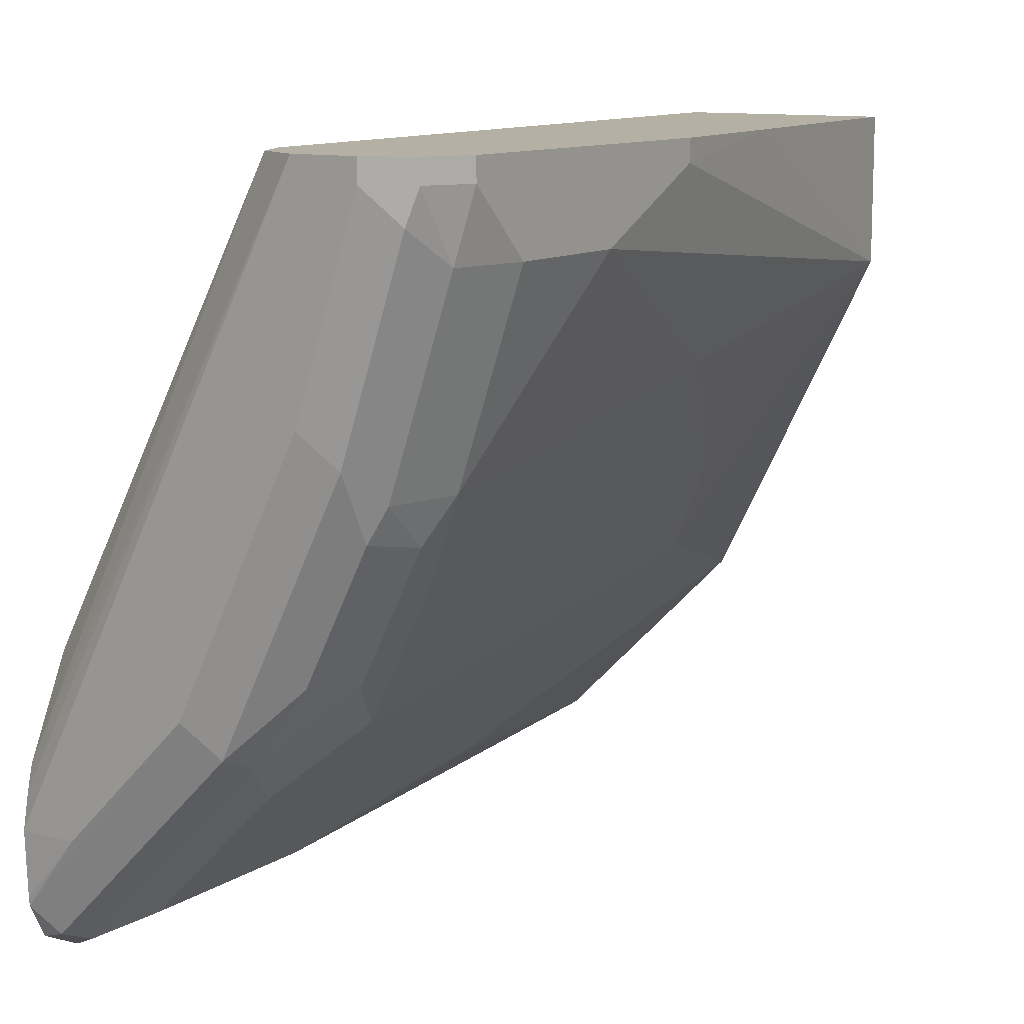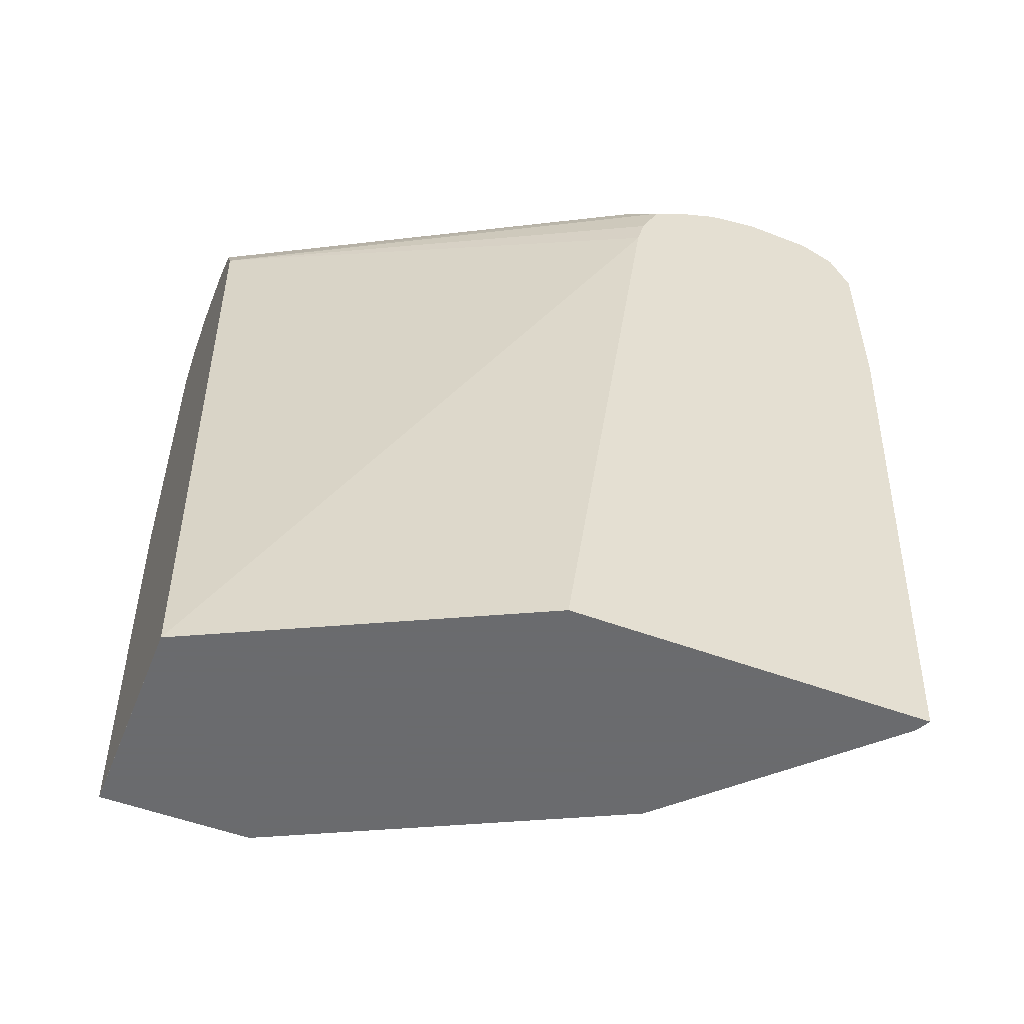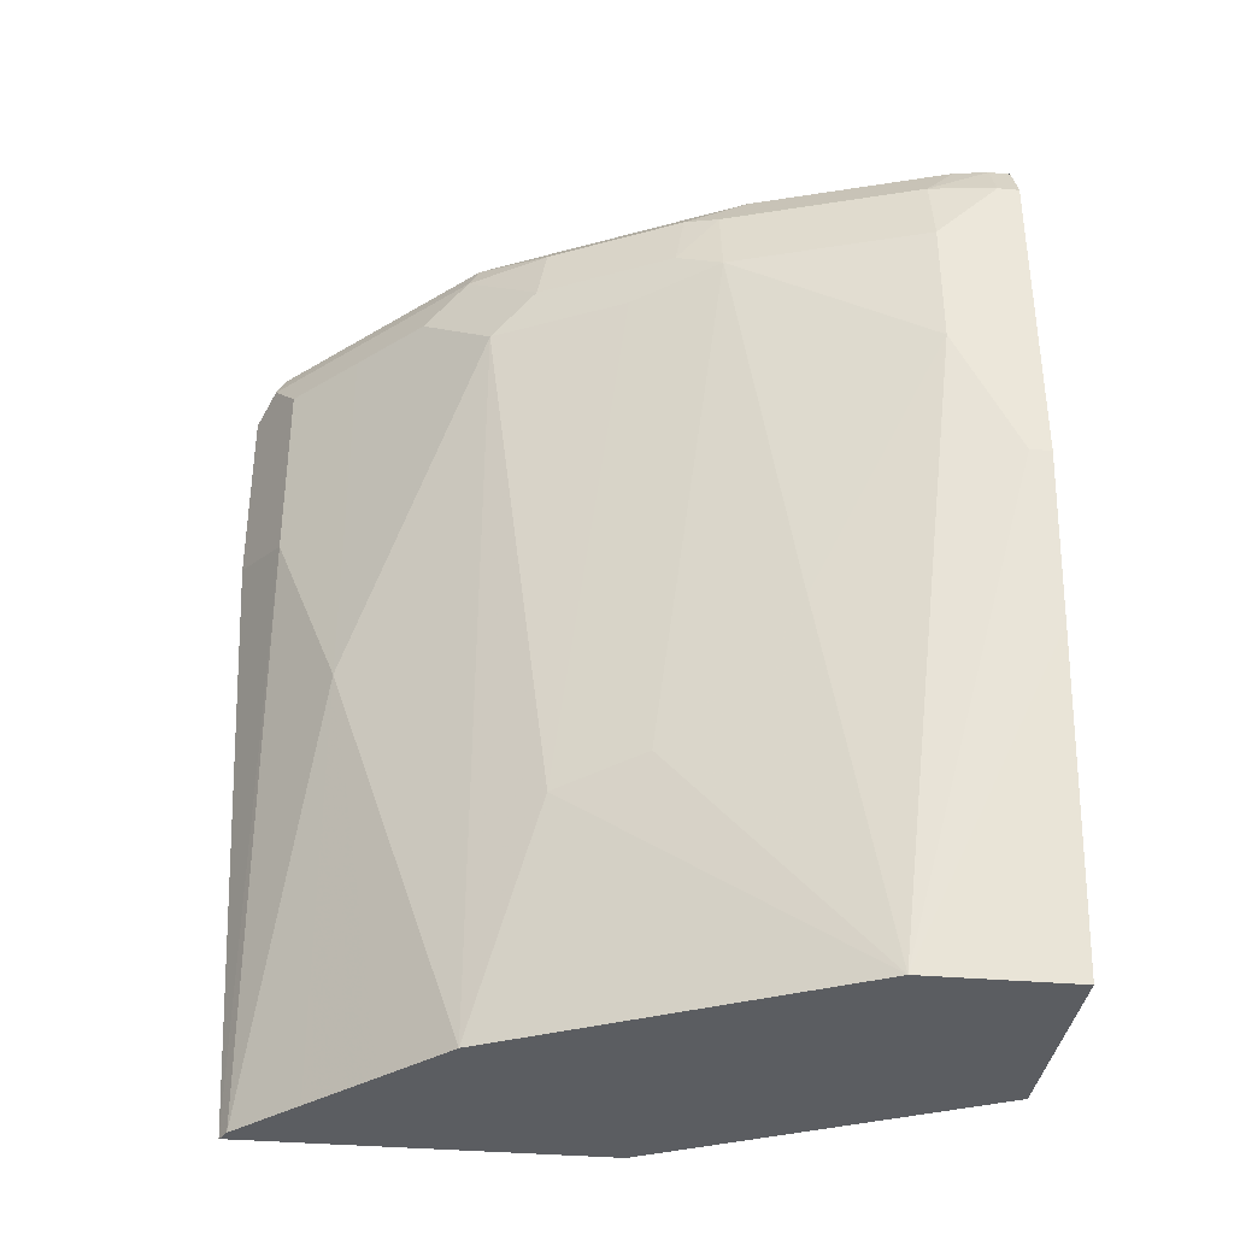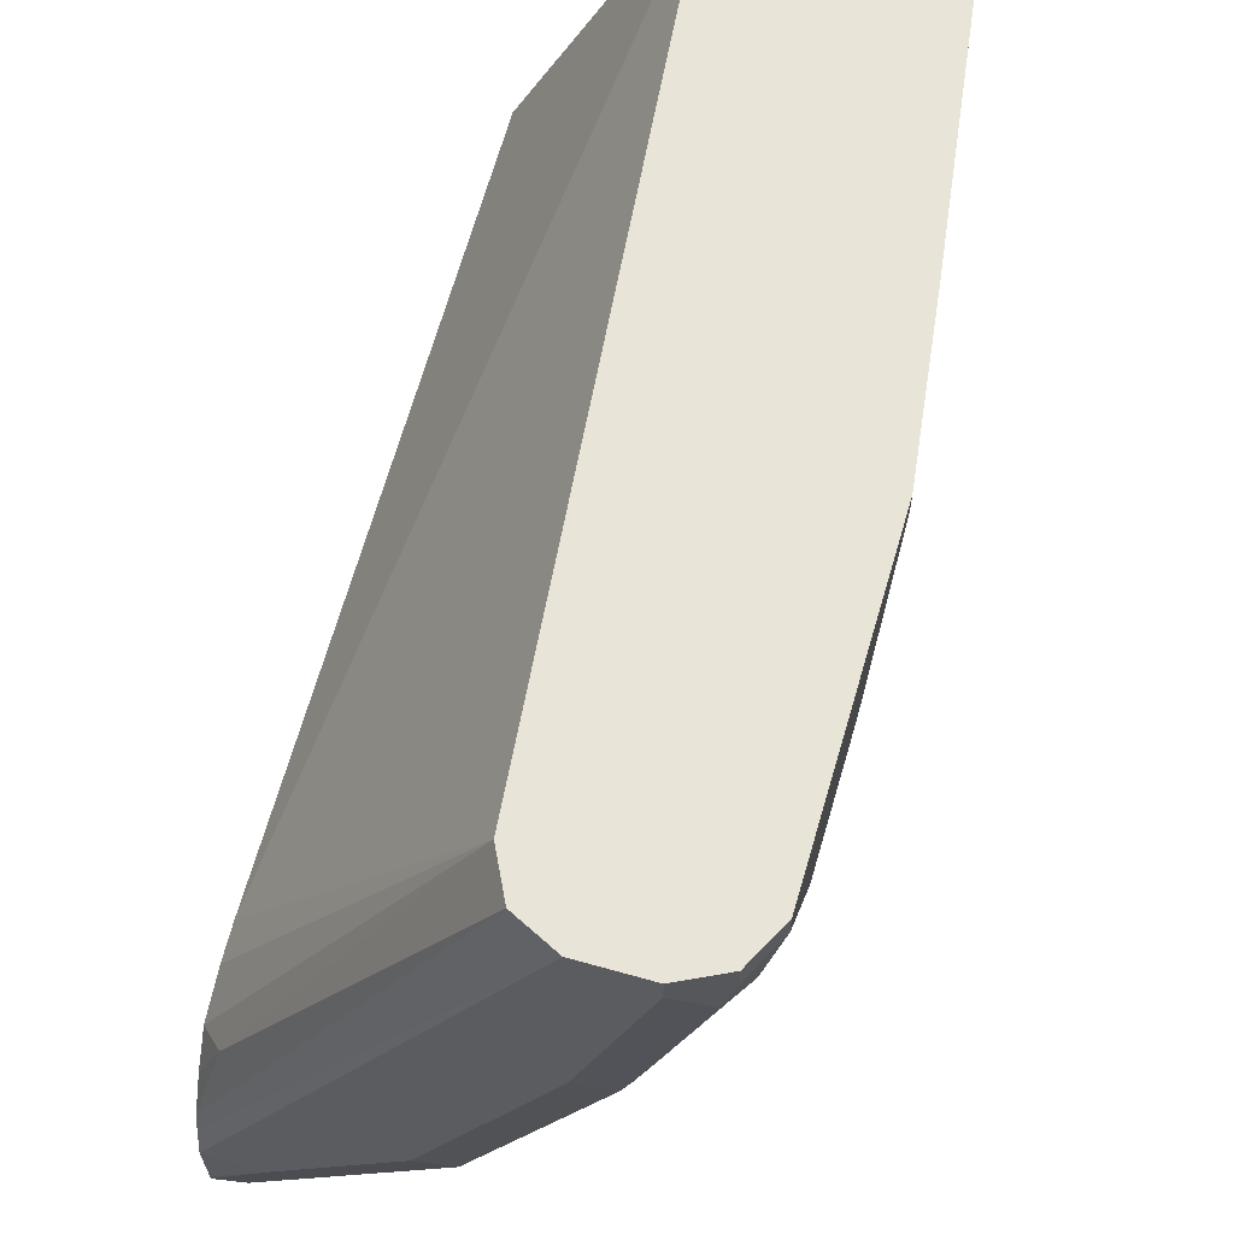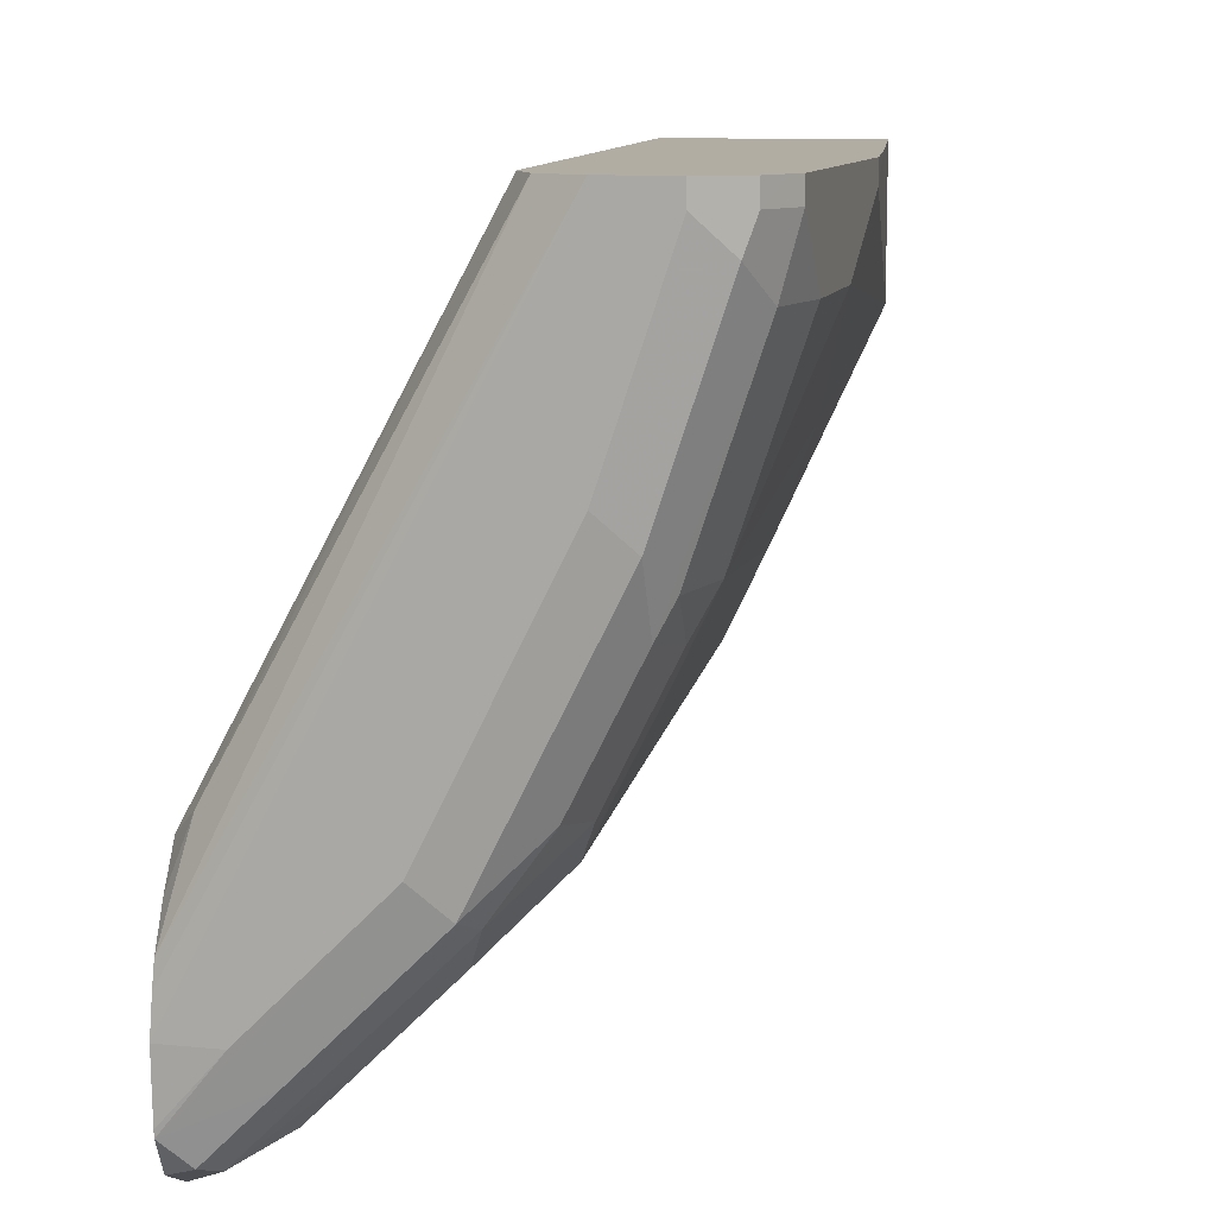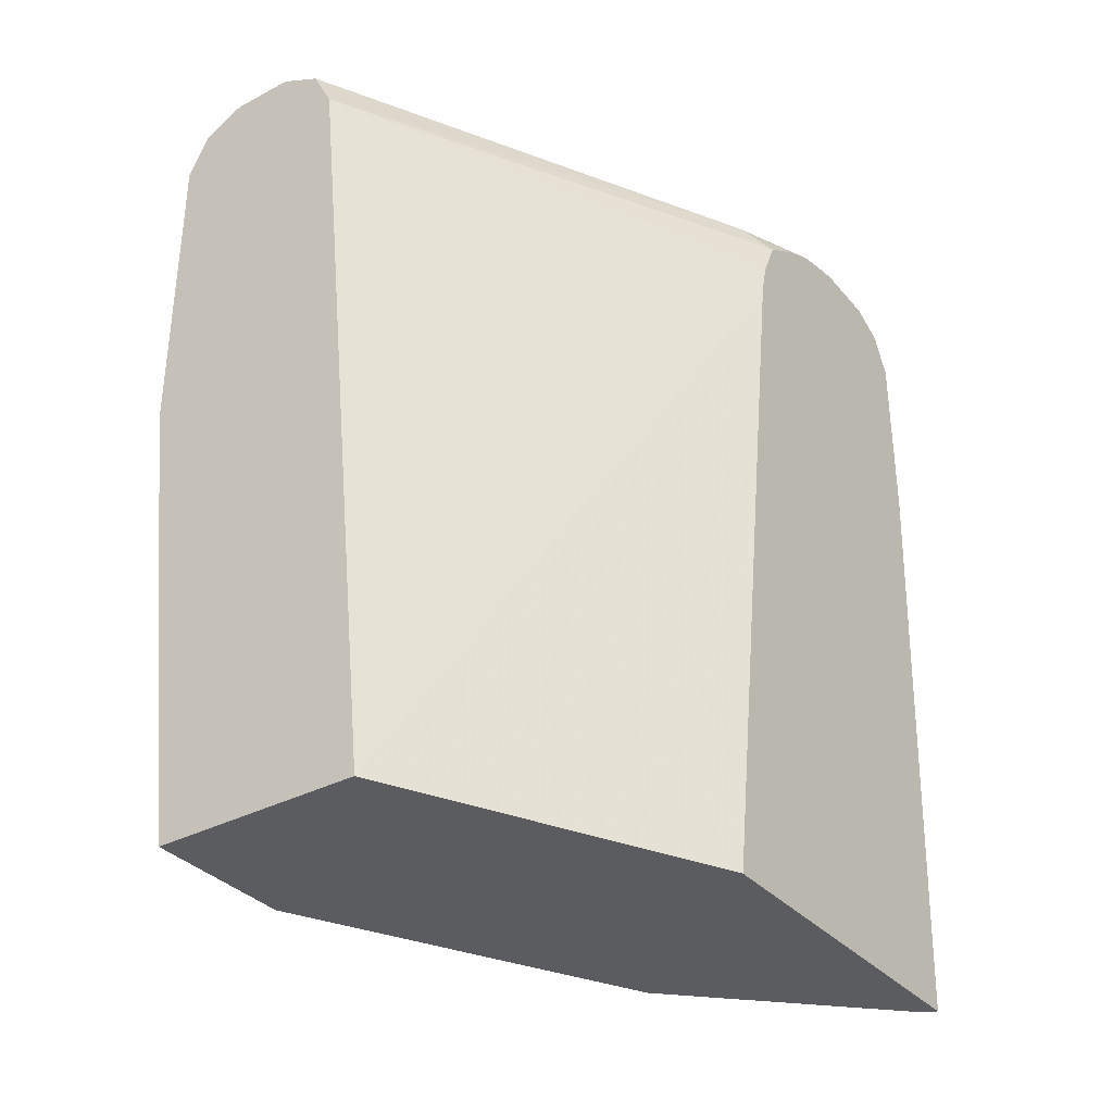
<metadata>
{"format":"obj","ext":"obj","renderer":"f3d","projection":"perspective","resolution":1024,"background":"white","views":[{"elev":11.4,"azim":-145.9,"up":"+Z"},{"elev":-53.3,"azim":68.4,"up":"+Y"},{"elev":-35.4,"azim":-96.6,"up":"+Y"},{"elev":60.2,"azim":-163.8,"up":"+Z"},{"elev":10.6,"azim":-166.4,"up":"+Z"},{"elev":-34.4,"azim":35.2,"up":"+Y"}]}
</metadata>
<code>
v -0.4622 0.7087 0.1028
v -0.493 0.7087 0.1028
v -0.4519 0.7036 0.1028
v -0.3115 0.7027 -0.1574
v -0.3115 0.7054 -0.168
v -0.3115 0.7087 -0.1849
v -0.493 0.7087 0.09242
v -0.5084 0.7011 0.07701
v -0.5067 0.7019 0.1028
v -0.4417 0.6985 0.1028
v -0.3236 0.6934 -0.1079
v -0.3115 0.6934 -0.1386
v -0.3115 0.7075 -0.2157
v -0.339 0.7087 -0.1849
v -0.4622 0.7087 -2.738e-05
v -0.4776 0.7011 -0.01544
v -0.5084 0.6856 0.04621
v -0.5162 0.6818 0.06163
v -0.5136 0.6985 0.09242
v -0.5136 0.6985 0.1028
v -0.4314 0.6779 0.1028
v -0.3115 0.6813 -0.1199
v -0.3115 0.7071 -0.2191
v -0.4006 0.7087 -0.1232
v -0.4314 0.7087 -0.06165
v -0.416 0.7011 -0.1386
v -0.4776 0.6856 -0.04623
v -0.4853 0.6818 -0.03082
v -0.493 0.6471 -0.03082
v -0.5239 0.6471 0.06163
v -0.5239 0.6779 0.09242
v -0.5204 0.6848 0.1028
v -0.3115 0.6438 -0.1062
v -0.3115 0.6601 -0.1102
v -0.3904 0.2876 0.1028
v -0.3852 0.7011 -0.1695
v -0.3115 0.699 -0.2351
v -0.3236 0.7011 -0.2311
v -0.3544 0.7011 -0.2003
v -0.3904 0.6882 -0.1746
v -0.4211 0.6882 -0.1438
v -0.4468 0.6856 -0.1079
v -0.4828 0.6574 -0.05137
v -0.5239 0.5855 0.06163
v -0.4417 0.6368 -0.1335
v -0.4725 0.6368 -0.07189
v -0.4417 0.3904 -0.1027
v -0.4622 0.4006 -0.06165
v -0.493 0.4623 -2.738e-05
v -0.5239 0.6779 0.1028
v -0.3115 0.2876 -0.05498
v -0.3906 0.2876 0.1028
v -0.3115 0.6796 -0.2448
v -0.3287 0.6882 -0.2362
v -0.3595 0.6882 -0.2054
v -0.3801 0.6677 -0.1952
v -0.4109 0.6677 -0.1643
v -0.452 0.6574 -0.113
v -0.5239 0.5238 0.09242
v -0.493 0.2876 0.0308
v -0.3801 0.4828 -0.1952
v -0.4109 0.2876 -0.1335
v -0.4828 0.2876 0.01025
v -0.5239 0.5238 0.1028
v -0.3115 0.2876 -0.2294
v -0.493 0.2876 0.1027
v -0.493 0.2877 0.1028
v -0.3493 0.6677 -0.226
v -0.3115 0.5872 -0.2448
v -0.5136 0.4417 0.1028
v -0.3184 0.2876 -0.226
v -0.3493 0.2876 -0.1952
v -0.3801 0.2876 -0.1643
v -0.3493 0.5752 -0.226
f 35 52 66
f 35 66 60
f 35 60 63
f 35 63 62
f 35 62 73
f 35 73 72
f 36 39 55
f 35 71 65
f 35 65 51
f 36 55 40
f 37 53 38
f 38 53 54
f 33 35 51
f 38 54 39
f 35 72 71
f 31 50 32
f 29 43 45
f 30 64 50
f 39 54 55
f 26 41 42
f 26 42 27
f 27 42 58
f 27 58 43
f 27 43 28
f 28 43 29
f 29 44 30
f 29 45 46
f 29 46 47
f 29 47 48
f 29 48 49
f 29 49 44
f 30 44 59
f 30 59 64
f 30 50 31
f 40 55 56
f 54 56 55
f 40 57 41
f 54 68 56
f 56 68 74
f 56 74 61
f 59 60 70
f 59 70 64
f 60 66 70
f 53 74 68
f 61 71 72
f 61 73 62
f 61 74 71
f 66 67 70
f 65 71 74
f 65 74 69
f 26 40 41
f 61 72 73
f 53 69 74
f 53 68 54
f 52 67 66
f 41 57 58
f 41 58 42
f 43 58 45
f 44 49 60
f 44 60 59
f 45 58 57
f 45 57 56
f 45 56 61
f 45 61 62
f 45 62 47
f 45 47 46
f 47 62 63
f 47 63 60
f 47 60 48
f 48 60 49
f 40 56 57
f 26 36 40
f 1 20 32
f 23 38 39
f 1 15 7
f 1 7 2
f 2 7 8
f 2 8 9
f 3 10 4
f 4 10 11
f 1 25 15
f 4 11 12
f 4 22 34
f 4 34 33
f 4 33 51
f 4 51 65
f 4 65 69
f 4 69 53
f 4 12 22
f 4 53 37
f 1 24 25
f 1 5 6
f 23 39 36
f 1 2 9
f 1 9 20
f 1 32 50
f 1 50 64
f 1 64 70
f 1 6 14
f 1 70 67
f 1 52 35
f 1 35 21
f 1 21 10
f 1 10 3
f 1 3 4
f 1 4 5
f 1 67 52
f 4 37 23
f 1 14 24
f 4 13 6
f 17 27 18
f 18 28 29
f 18 29 30
f 18 30 31
f 18 31 19
f 19 31 32
f 16 24 26
f 19 32 20
f 21 34 22
f 21 35 33
f 23 36 26
f 23 26 24
f 23 37 38
f 4 23 13
f 21 33 34
f 16 25 24
f 18 27 28
f 8 27 17
f 16 26 27
f 6 13 14
f 7 15 16
f 7 16 8
f 8 16 27
f 8 17 18
f 8 18 19
f 4 6 5
f 8 19 20
f 8 20 9
f 10 21 11
f 11 21 22
f 11 22 12
f 13 23 14
f 14 23 24
f 15 25 16

</code>
